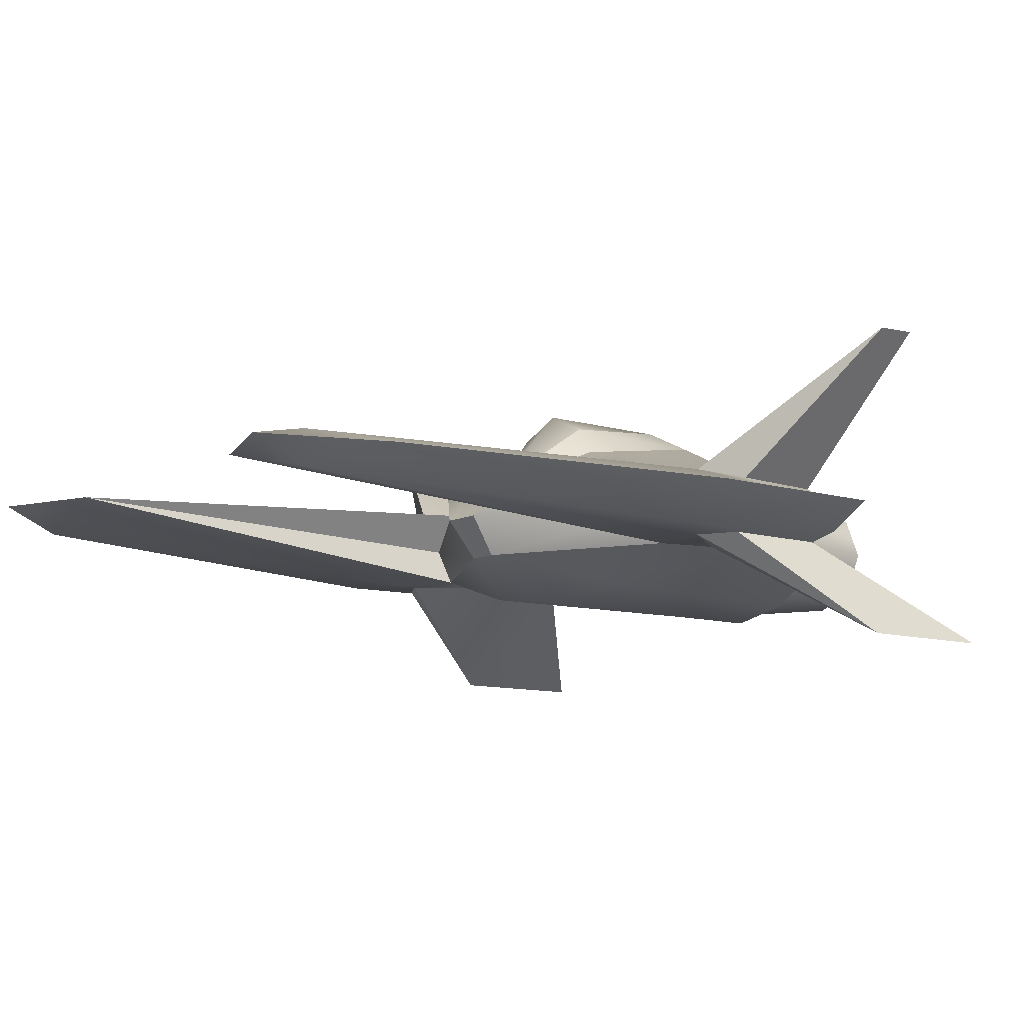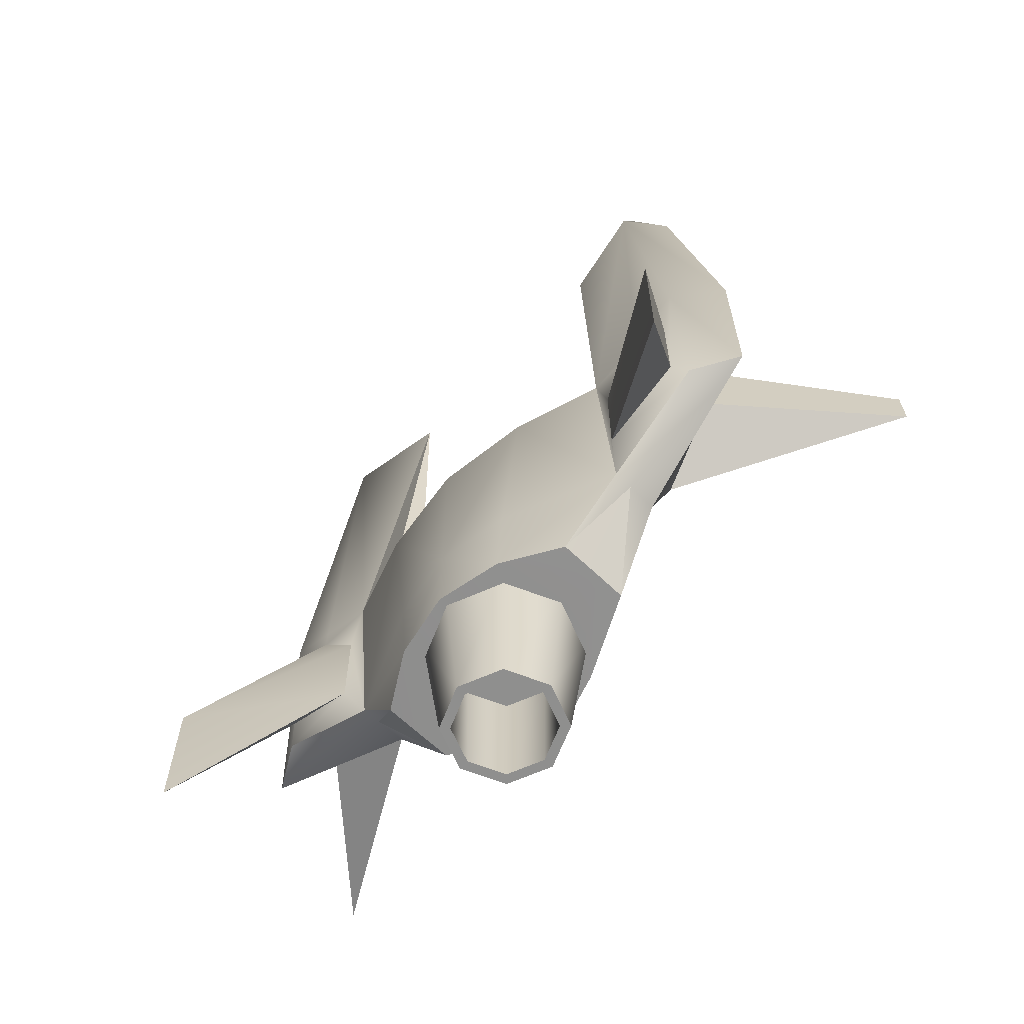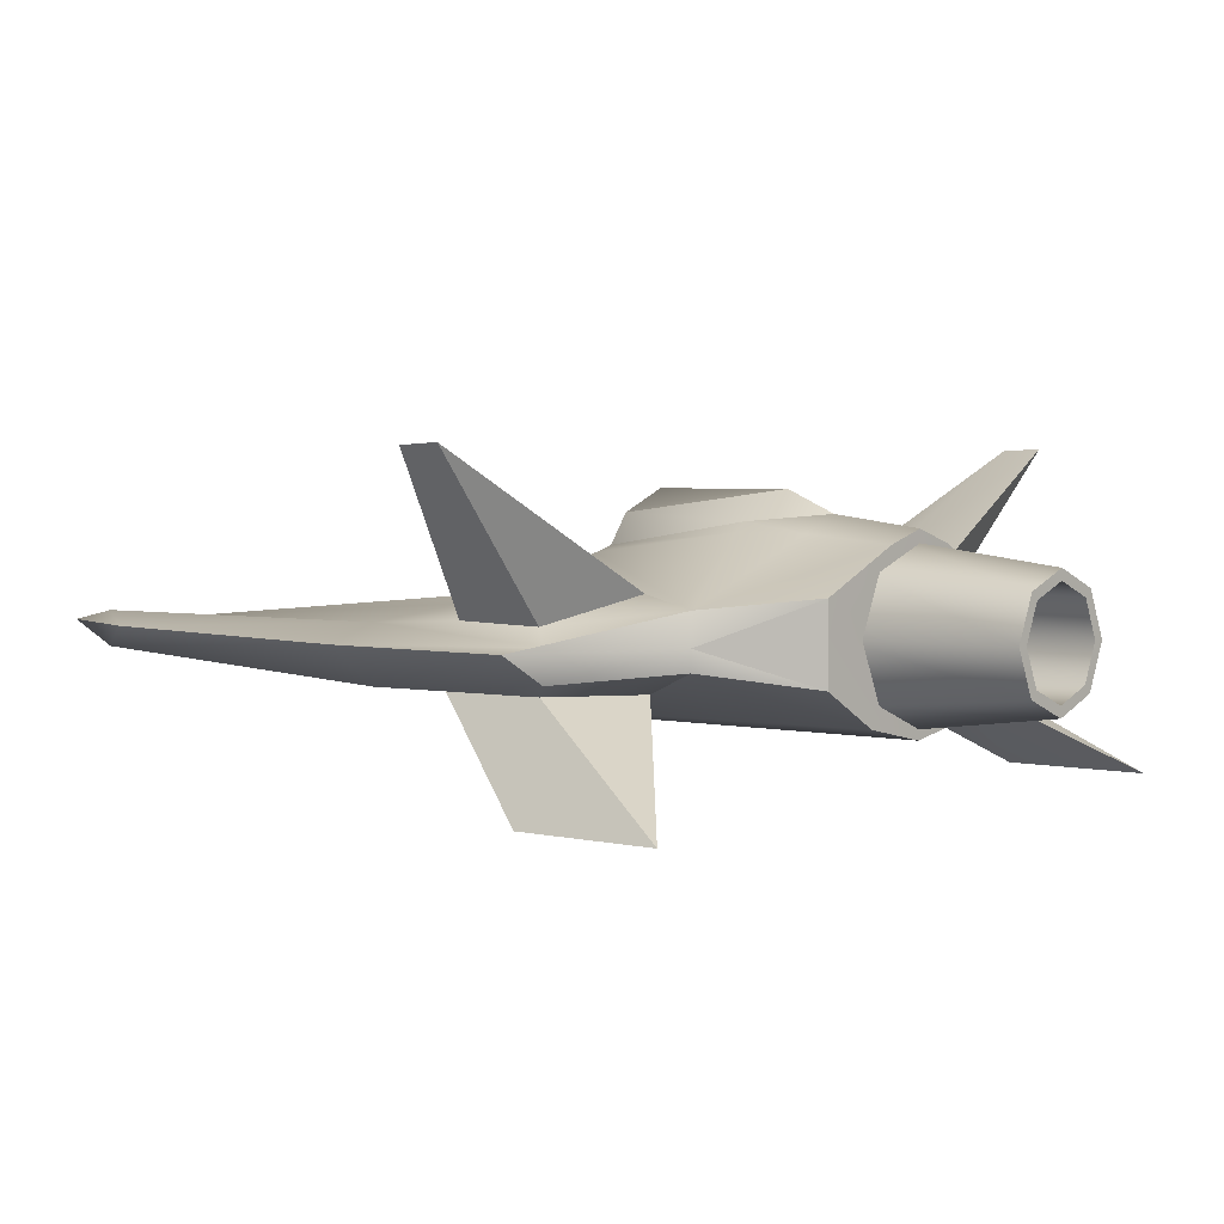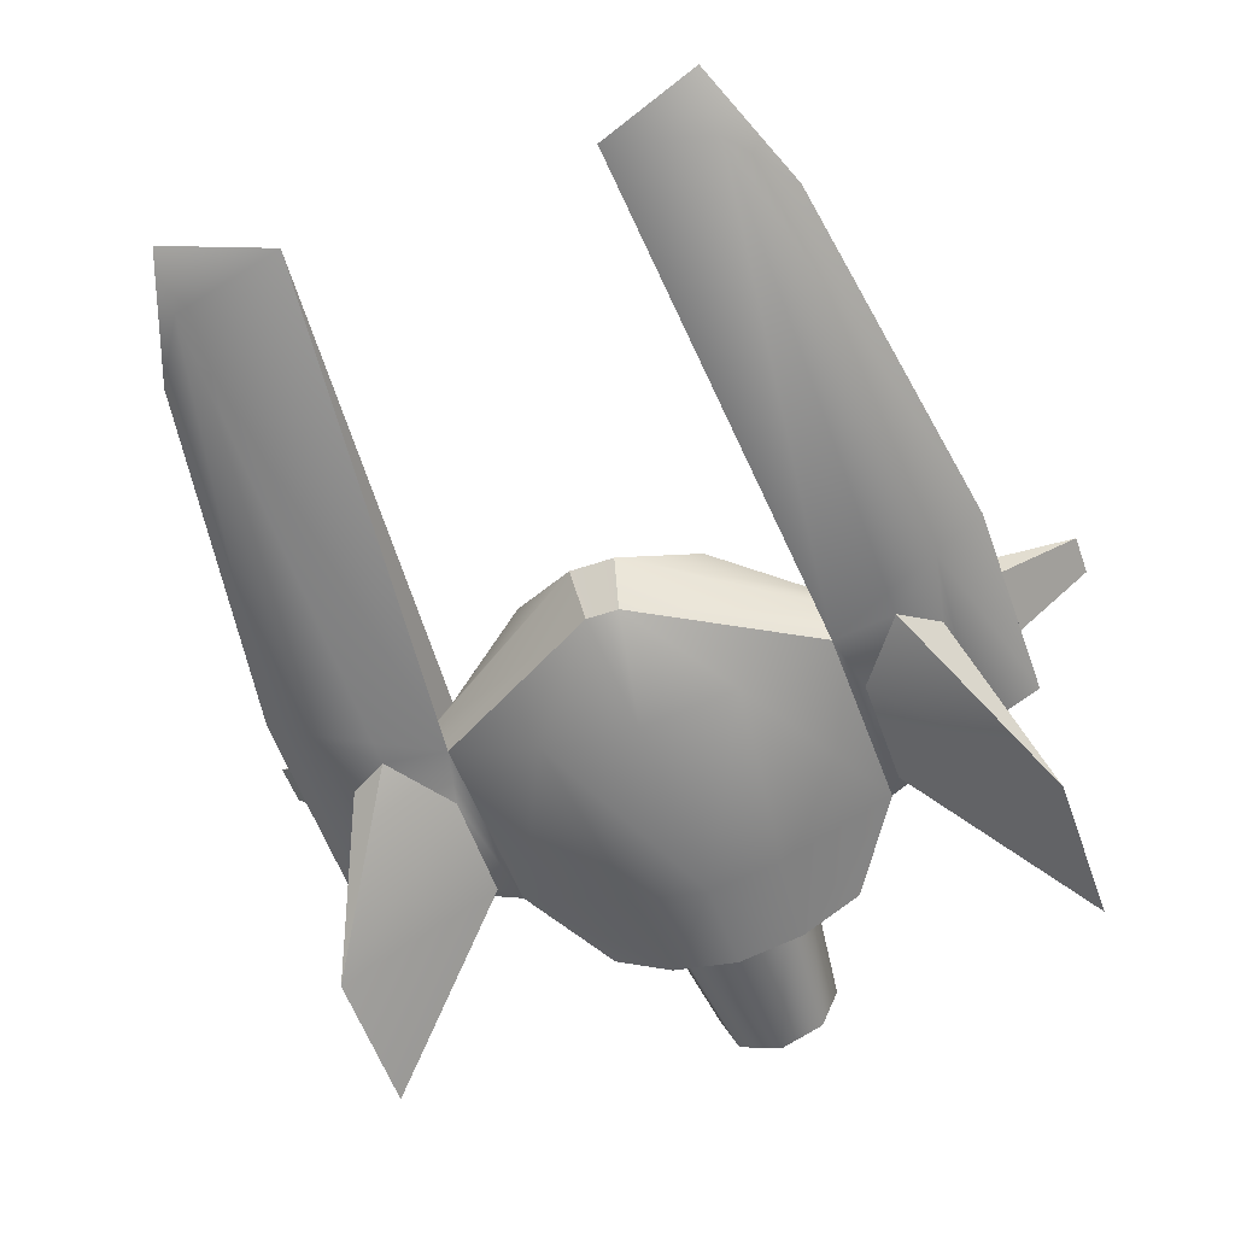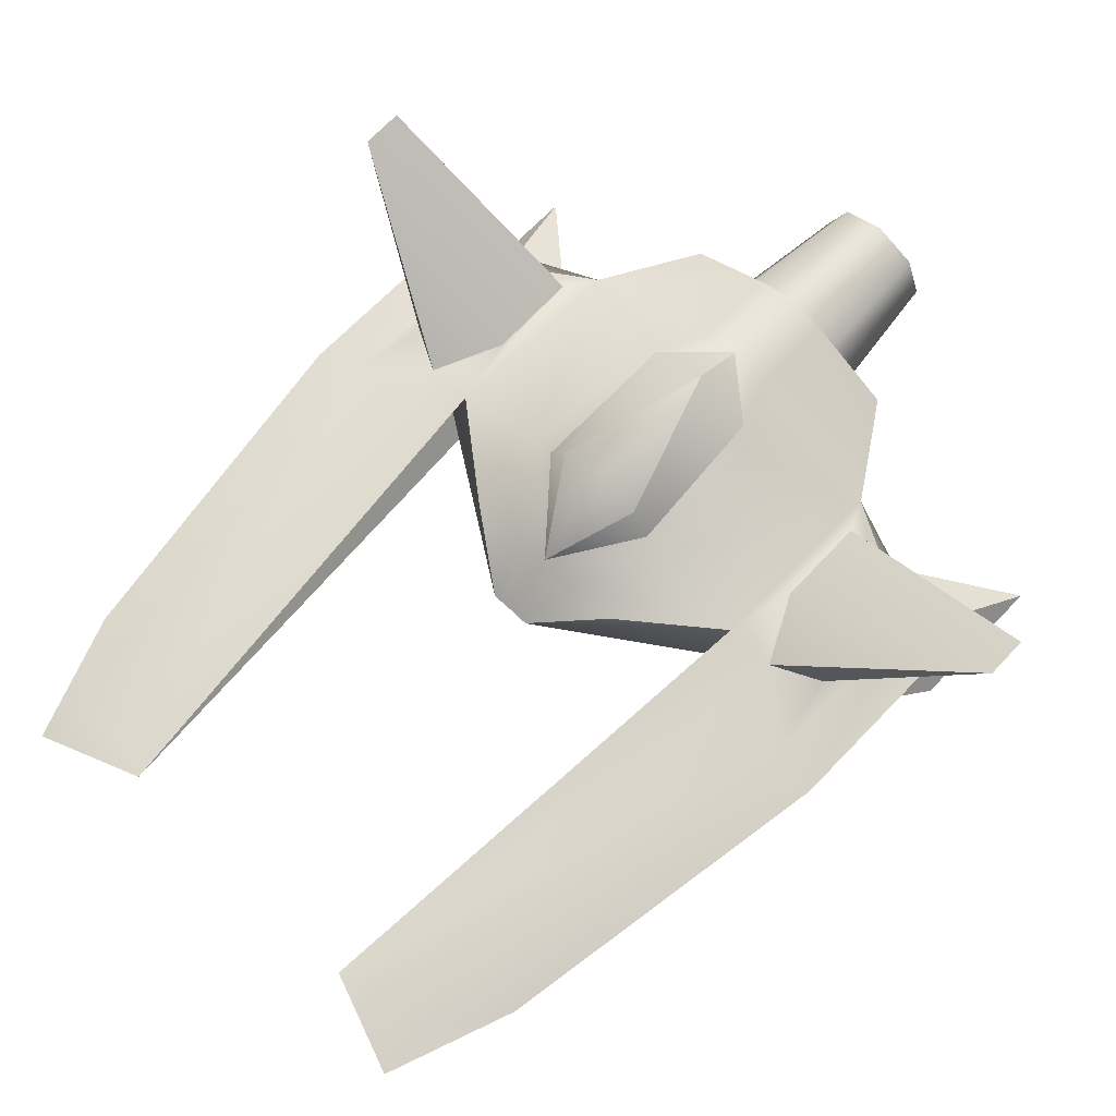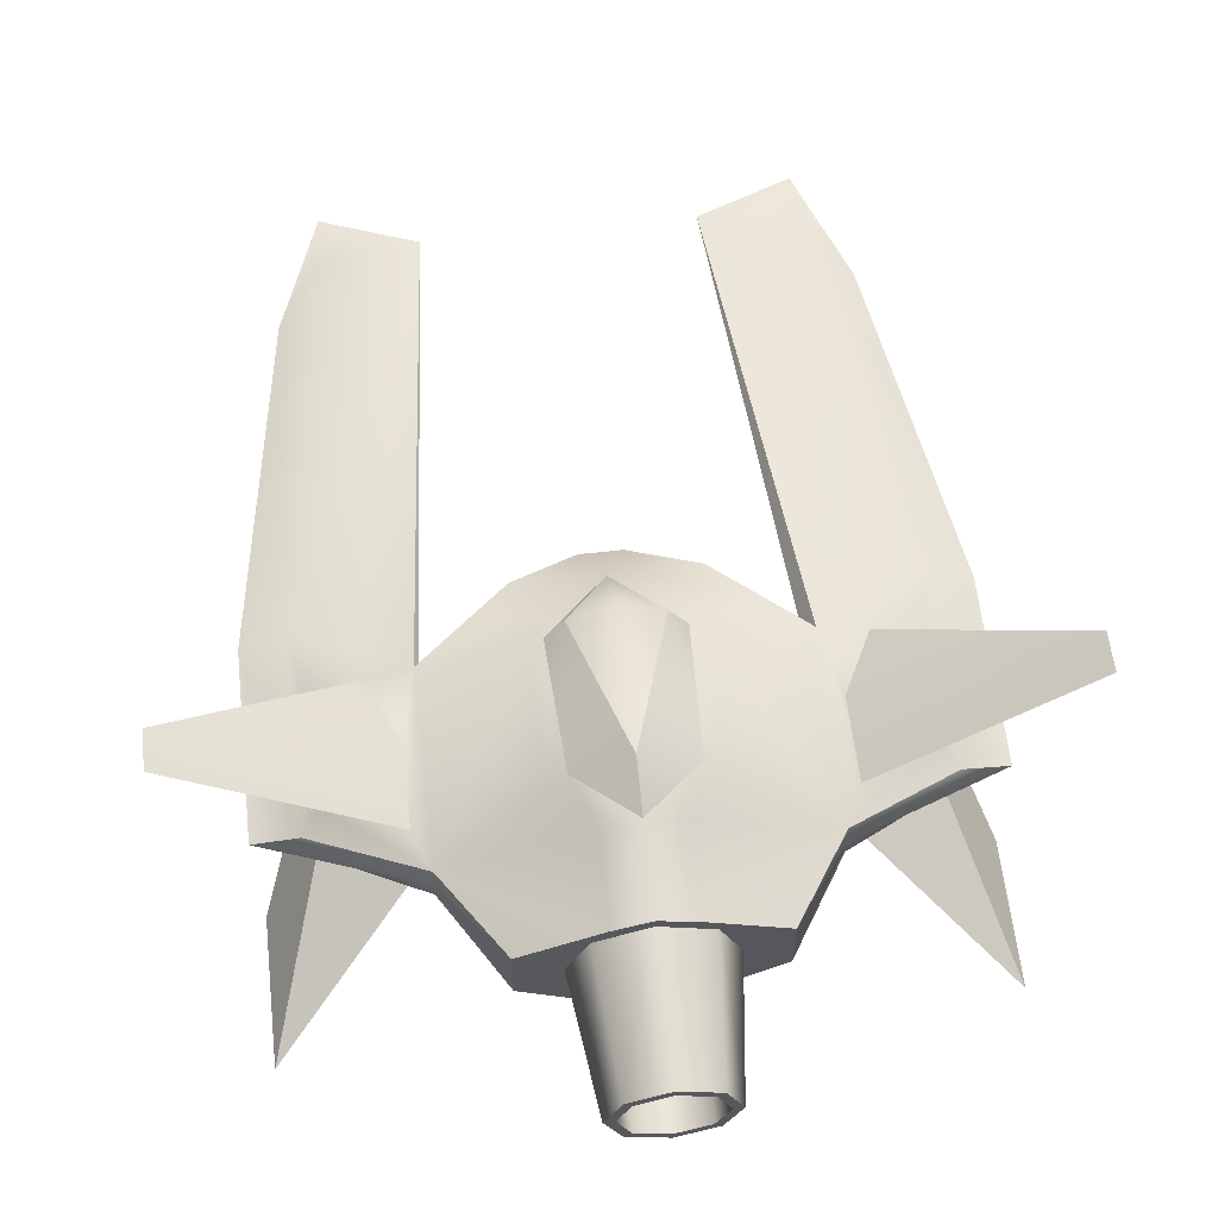
<metadata>
{"format":"obj","ext":"obj","renderer":"f3d","projection":"perspective","resolution":1024,"background":"white","views":[{"elev":-10.0,"azim":-128.4,"up":"+Z"},{"elev":-65.3,"azim":-133.7,"up":"+Y"},{"elev":2.9,"azim":-48.0,"up":"+Z"},{"elev":-57.2,"azim":-160.6,"up":"+Z"},{"elev":67.8,"azim":-136.2,"up":"+Z"},{"elev":61.1,"azim":-6.5,"up":"+Z"}]}
</metadata>
<code>
o Ennemy3_Cube.003
v 2.487 0.09545 -0.2273
v 2.487 0.09545 0.0302
v 2.487 1.745 0.1408
v 2.487 1.745 -0.315
v 1.541 1.263 -0.3215
v 1.537 1.262 0.3433
v 1.533 -0.3887 0.2584
v 1.541 -0.3871 -0.1686
v 0.7577 1.889 0.3795
v 0.1307 2.058 -0.3315
v 2.02 5.323 0.09027
v 2.02 5.323 -0.2003
v 1.175 5.467 1e-06
v 2.881 1.745 0
v 0.5491 1.233 0.6558
v 1.739 1.262 0
v 1.54 -0.3874 -0
v 2.881 0.09545 0
v 0.1791 2.301 0
v 2.403 4.721 1e-06
v 1.03 -1.166 0.3485
v 1.033 -1.166 -0.2798
v 1.033 -1.166 0.08353
v 0.4956 0.006681 0.8432
v 0.3287 -1.177 0.6948
v 0.3866 1.231 0.896
v 0.7986 1.237 -0.5728
v 0.5476 -1.174 -0.5728
v 2.01 5.781 1e-06
v 0.6038 -0.414 -0.5728
v 2.352 1.016 0.1727
v 2.352 0.2607 0.1563
v 1.672 0.6696 0.3178
v 1.668 -0.08632 0.3666
v 3.456 0.4514 1.369
v 3.454 0.1022 1.385
v 1.933 1.463 0.2589
v 1.954 1.24 0.2576
v 0.3594 -2.344 -0.3134
v 0.4781 -0.9918 -0.4321
v 0.5083 -2.344 0.04605
v 0.6762 -0.9918 0.04605
v 0.3594 -2.344 0.4055
v 0.4781 -0.9918 0.5242
v 0.2976 -2.344 -0.2516
v 0.4209 -2.344 0.04605
v 0.2976 -2.344 0.3437
v 0.3134 -1.237 -0.2673
v 0.4432 -1.237 0.04605
v 0.3134 -1.237 0.3594
v 2.371 0.2391 -0.3158
v 1.658 -0.1247 -0.3207
v 2.371 1.138 -0.3158
v 1.658 0.7745 -0.3207
v 2.882 -1.255 -1.147
v 2.055 1.525 -0.318
v 2.882 -0.01124 -1.147
v 2.059 1.324 -0.318
v 0.3115 1.883 0.3677
v 0.6219 -0.04146 0.772
v 0.7068 1.238 0.606
v 0.3304 -0.417 0.7587
v -2.487 0.09545 -0.2273
v -2.487 0.09545 0.0302
v -2.487 1.745 0.1408
v -2.487 1.745 -0.315
v 0 -0.4244 -0.6865
v 0 -0.4248 0.8962
v 0 2.057 -0.3315
v 0 1.878 0.3595
v -1.541 1.263 -0.3215
v 0 1.225 -0.6865
v -1.537 1.262 0.3433
v -1.533 -0.3887 0.2584
v -1.541 -0.3871 -0.1686
v -0.7577 1.889 0.3795
v -0.1307 2.058 -0.3315
v -2.02 5.323 0.09027
v -2.02 5.323 -0.2003
v -1.175 5.467 1e-06
v -2.881 1.745 0
v -0.5491 1.233 0.6558
v -1.739 1.262 0
v -1.54 -0.3874 -0
v 0 2.3 0
v -2.881 0.09545 0
v -0.1791 2.301 0
v -2.403 4.721 1e-06
v 0 -1.177 -0.6865
v 0 -1.177 0.8012
v -1.03 -1.166 0.3485
v -1.033 -1.166 -0.2798
v 0 -1.177 -0
v -1.033 -1.166 0.08353
v -0.4956 0.006681 0.8432
v 0 1.225 1.074
v -0.3287 -1.177 0.6948
v -0.3866 1.231 0.896
v 0 -0 1.074
v -0.7986 1.237 -0.5728
v -0.5476 -1.174 -0.5728
v -2.01 5.781 1e-06
v -0.6038 -0.414 -0.5728
v -2.352 1.016 0.1727
v -2.352 0.2607 0.1563
v -1.672 0.6696 0.3178
v -1.668 -0.08632 0.3666
v -3.456 0.4514 1.369
v -3.454 0.1022 1.385
v -1.933 1.463 0.2589
v -1.954 1.24 0.2576
v 0 -2.344 0.467
v 0 -2.344 0.5543
v 0 -0.9918 0.7222
v 0 -2.344 -0.4622
v 0 -0.9918 -0.6301
v -0.3594 -2.344 -0.3134
v -0.4781 -0.9918 -0.4321
v -0.5083 -2.344 0.04605
v -0.6762 -0.9918 0.04605
v -0.3594 -2.344 0.4055
v -0.4781 -0.9918 0.5242
v 0 -2.344 -0.3749
v -0.2976 -2.344 -0.2516
v -0.4209 -2.344 0.04605
v -0.2976 -2.344 0.3437
v 0 -1.237 0.4892
v 0 -1.237 -0.3971
v -0.3134 -1.237 -0.2673
v -0.4432 -1.237 0.04605
v -0.3134 -1.237 0.3594
v -2.371 0.2391 -0.3158
v -1.658 -0.1247 -0.3207
v -2.371 1.138 -0.3158
v -1.658 0.7745 -0.3207
v -2.882 -1.255 -1.147
v -2.055 1.525 -0.318
v -2.882 -0.01124 -1.147
v -2.059 1.324 -0.318
v -0.3115 1.883 0.3677
v -0.6219 -0.04146 0.772
v -0.7068 1.238 0.606
v -0.3304 -0.417 0.7587
v 2.487 0.09545 -0.2273
v 1.541 -0.3871 -0.1686
v 1.541 -0.3871 -0.1686
v 1.541 1.263 -0.3215
v 1.541 1.263 -0.3215
v 1.541 1.263 -0.3215
v 1.739 1.262 0
v 1.739 1.262 0
v 0 -1.177 -0.6865
v 0.5476 -1.174 -0.5728
v 0.7577 1.889 0.3795
v 1.537 1.262 0.3433
v 1.537 1.262 0.3433
v 0.1307 2.058 -0.3315
v 0.1307 2.058 -0.3315
v 0 2.057 -0.3315
v 2.487 0.09545 0.0302
v 1.533 -0.3887 0.2584
v 2.881 0.09545 0
v 2.881 0.09545 0
v 0.1791 2.301 0
v 0.1791 2.301 0
v 1.175 5.467 1e-06
v 1.175 5.467 1e-06
v 1.175 5.467 1e-06
v 2.881 1.745 0
v 2.403 4.721 1e-06
v 2.01 5.781 1e-06
v 0 2.3 0
v 0.3287 -1.177 0.6948
v 0 -1.177 0.8012
v 1.033 -1.166 0.08353
v 1.033 -1.166 -0.2798
v 1.033 -1.166 -0.2798
v 1.033 -1.166 -0.2798
v 1.03 -1.166 0.3485
v 1.03 -1.166 0.3485
v 1.03 -1.166 0.3485
v 0.5491 1.233 0.6558
v 0.4956 0.006681 0.8432
v 0 -0.4248 0.8962
v 0 -0.4248 0.8962
v 0 1.878 0.3595
v 0 1.878 0.3595
v 0 1.878 0.3595
v 0.3866 1.231 0.896
v 0 -0 1.074
v 0 -0 1.074
v 2.352 1.016 0.1727
v 2.352 1.016 0.1727
v 2.352 0.2607 0.1563
v 2.352 0.2607 0.1563
v 1.954 1.24 0.2576
v 1.954 1.24 0.2576
v 1.668 -0.08632 0.3666
v 1.668 -0.08632 0.3666
v 1.672 0.6696 0.3178
v 3.456 0.4514 1.369
v 3.456 0.4514 1.369
v 3.454 0.1022 1.385
v 3.454 0.1022 1.385
v 0.2976 -2.344 0.3437
v 0 -2.344 0.467
v 0.4209 -2.344 0.04605
v 0.2976 -2.344 -0.2516
v 0 -2.344 -0.3749
v 0 -2.344 -0.4622
v 0.3594 -2.344 -0.3134
v 0.5083 -2.344 0.04605
v 0.3594 -2.344 0.4055
v 0 -2.344 0.5543
v 0.3134 -1.237 0.3594
v 0 -1.237 0.4892
v 0.4432 -1.237 0.04605
v 0.3134 -1.237 -0.2673
v 0 -1.237 -0.3971
v 2.371 0.2391 -0.3158
v 2.371 0.2391 -0.3158
v 1.658 -0.1247 -0.3207
v 1.658 -0.1247 -0.3207
v 2.059 1.324 -0.318
v 2.059 1.324 -0.318
v 1.658 0.7745 -0.3207
v 2.371 1.138 -0.3158
v 2.371 1.138 -0.3158
v 2.882 -0.01124 -1.147
v 2.882 -0.01124 -1.147
v 2.882 -1.255 -1.147
v 2.882 -1.255 -1.147
v 1.54 -0.3874 -0
v -2.487 0.09545 -0.2273
v -1.541 -0.3871 -0.1686
v -1.541 -0.3871 -0.1686
v -1.541 1.263 -0.3215
v -1.541 1.263 -0.3215
v -1.541 1.263 -0.3215
v -1.739 1.262 0
v -1.739 1.262 0
v -0.5476 -1.174 -0.5728
v -0.7577 1.889 0.3795
v -1.537 1.262 0.3433
v -1.537 1.262 0.3433
v -0.1307 2.058 -0.3315
v -0.1307 2.058 -0.3315
v -2.487 0.09545 0.0302
v -1.533 -0.3887 0.2584
v -2.881 0.09545 0
v -2.881 0.09545 0
v -0.1791 2.301 0
v -0.1791 2.301 0
v -1.175 5.467 1e-06
v -1.175 5.467 1e-06
v -1.175 5.467 1e-06
v -2.881 1.745 0
v -2.403 4.721 1e-06
v -2.01 5.781 1e-06
v -0.3287 -1.177 0.6948
v -1.033 -1.166 0.08353
v -1.033 -1.166 -0.2798
v -1.033 -1.166 -0.2798
v -1.033 -1.166 -0.2798
v -1.03 -1.166 0.3485
v -1.03 -1.166 0.3485
v -1.03 -1.166 0.3485
v -0.5491 1.233 0.6558
v -0.4956 0.006681 0.8432
v -0.3866 1.231 0.896
v -2.352 1.016 0.1727
v -2.352 1.016 0.1727
v -2.352 0.2607 0.1563
v -2.352 0.2607 0.1563
v -1.954 1.24 0.2576
v -1.954 1.24 0.2576
v -1.668 -0.08632 0.3666
v -1.668 -0.08632 0.3666
v -1.672 0.6696 0.3178
v -3.456 0.4514 1.369
v -3.456 0.4514 1.369
v -3.454 0.1022 1.385
v -3.454 0.1022 1.385
v -0.2976 -2.344 0.3437
v -0.4209 -2.344 0.04605
v -0.2976 -2.344 -0.2516
v -0.3594 -2.344 -0.3134
v -0.5083 -2.344 0.04605
v -0.3594 -2.344 0.4055
v -0.3134 -1.237 0.3594
v -0.4432 -1.237 0.04605
v -0.3134 -1.237 -0.2673
v -2.371 0.2391 -0.3158
v -2.371 0.2391 -0.3158
v -1.658 -0.1247 -0.3207
v -1.658 -0.1247 -0.3207
v -2.059 1.324 -0.318
v -2.059 1.324 -0.318
v -1.658 0.7745 -0.3207
v -2.371 1.138 -0.3158
v -2.371 1.138 -0.3158
v -2.882 -0.01124 -1.147
v -2.882 -0.01124 -1.147
v -2.882 -1.255 -1.147
v -2.882 -1.255 -1.147
v -1.54 -0.3874 -0
f 160 3 192 194
f 148 27 158
f 151 6 13
f 233 145 144 162
f 164 9 155 150
f 14 3 160 163
f 1 8 222 220
f 183 15 26 190
f 146 30 27 148
f 85 187 59 19
f 15 188 26
f 17 179 175
f 168 11 29
f 156 37 168
f 4 56 12
f 169 4 12 170
f 3 14 20 11
f 166 171 12
f 145 233 177
f 69 172 165 157
f 4 169 18 1
f 10 164 150 149
f 161 233 162 2
f 5 16 167
f 23 181 173
f 176 23 28
f 67 30 153 152
f 7 62 25 180
f 182 24 60 61
f 187 182 61 59
f 7 60 62
f 96 189 186
f 185 183 190
f 191 189 96
f 23 173 90 93
f 158 27 72 159
f 27 30 67 72
f 28 23 93 89
f 153 30 146 178
f 25 184 174
f 12 171 170
f 29 11 20
f 198 195 204
f 3 37 196 192
f 156 7 199 200
f 7 160 194 199
f 32 193 201 203
f 33 34 36 35
f 31 197 202
f 196 37 156 200
f 35 38 33
f 168 37 3 11
f 205 206 216 215
f 208 207 217 218
f 213 113 112 47
f 211 212 46 45
f 209 208 218 219
f 115 116 40 39
f 207 205 215 217
f 39 40 42 41
f 212 213 47 46
f 210 211 45 123
f 41 42 44 43
f 43 44 114 214
f 50 127 128 48
f 49 50 48
f 227 221 231 230
f 8 147 226 222
f 4 1 220 228
f 147 56 224 226
f 54 225 229
f 223 54 229 232
f 51 52 55
f 224 56 4 228
f 12 56 147 166
f 57 58 53
f 21 233 161
f 22 17 175
f 61 60 7 156
f 59 61 156 154
f 19 59 154
f 62 60 24 184
f 25 62 184
f 248 273 271 65
f 238 247 100
f 241 80 73
f 306 250 234 235
f 252 240 244 76
f 81 251 248 65
f 63 293 295 75
f 269 99 98 82
f 236 238 100 103
f 85 87 140 187
f 82 98 70
f 84 261 265
f 256 102 78
f 245 256 110
f 66 79 137
f 257 258 79 66
f 65 78 88 81
f 254 79 259
f 235 263 306
f 69 246 253 172
f 66 63 86 257
f 77 239 240 252
f 249 64 250 306
f 71 255 83
f 94 260 267
f 262 101 94
f 67 152 242 103
f 74 266 97 143
f 268 142 141 95
f 187 140 142 268
f 74 143 141
f 96 186 270
f 68 99 269
f 191 96 270
f 94 93 90 260
f 247 159 72 100
f 100 72 67 103
f 101 89 93 94
f 242 264 236 103
f 97 174 184
f 79 258 259
f 102 88 78
f 277 283 274
f 65 271 275 110
f 245 279 278 74
f 74 278 273 248
f 105 282 280 272
f 106 108 109 107
f 104 281 276
f 275 279 245 110
f 108 106 111
f 256 78 65 110
f 284 290 216 206
f 286 292 291 285
f 289 126 112 113
f 287 124 125 288
f 209 219 292 286
f 115 117 118 116
f 285 291 290 284
f 117 119 120 118
f 288 125 126 289
f 210 123 124 287
f 119 121 122 120
f 121 214 114 122
f 131 129 128 127
f 130 129 131
f 300 303 304 294
f 75 295 299 237
f 66 301 293 63
f 237 299 297 137
f 135 302 298
f 296 305 302 135
f 132 136 133
f 297 301 66 137
f 79 254 237 137
f 138 134 139
f 91 249 306
f 92 261 84
f 142 245 74 141
f 140 243 245 142
f 87 243 140
f 143 184 95 141
f 97 184 143

</code>
